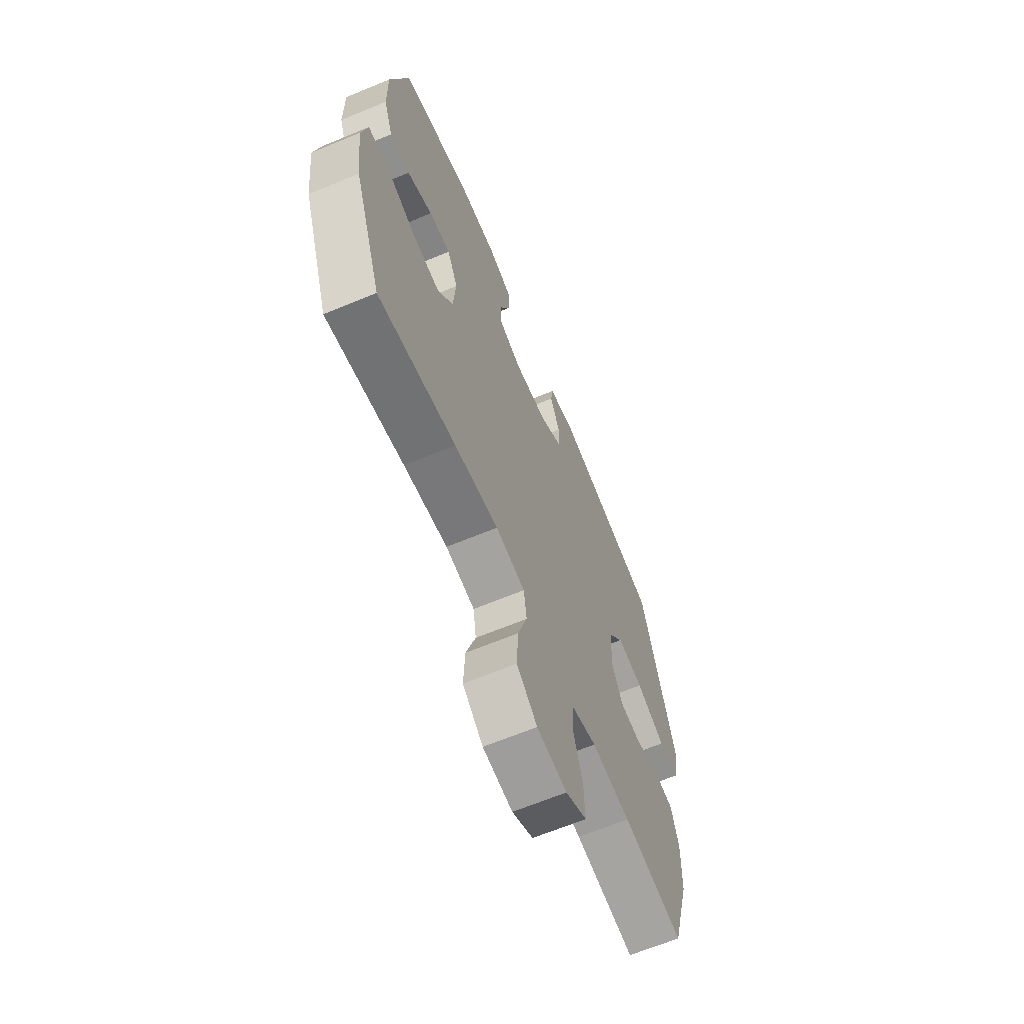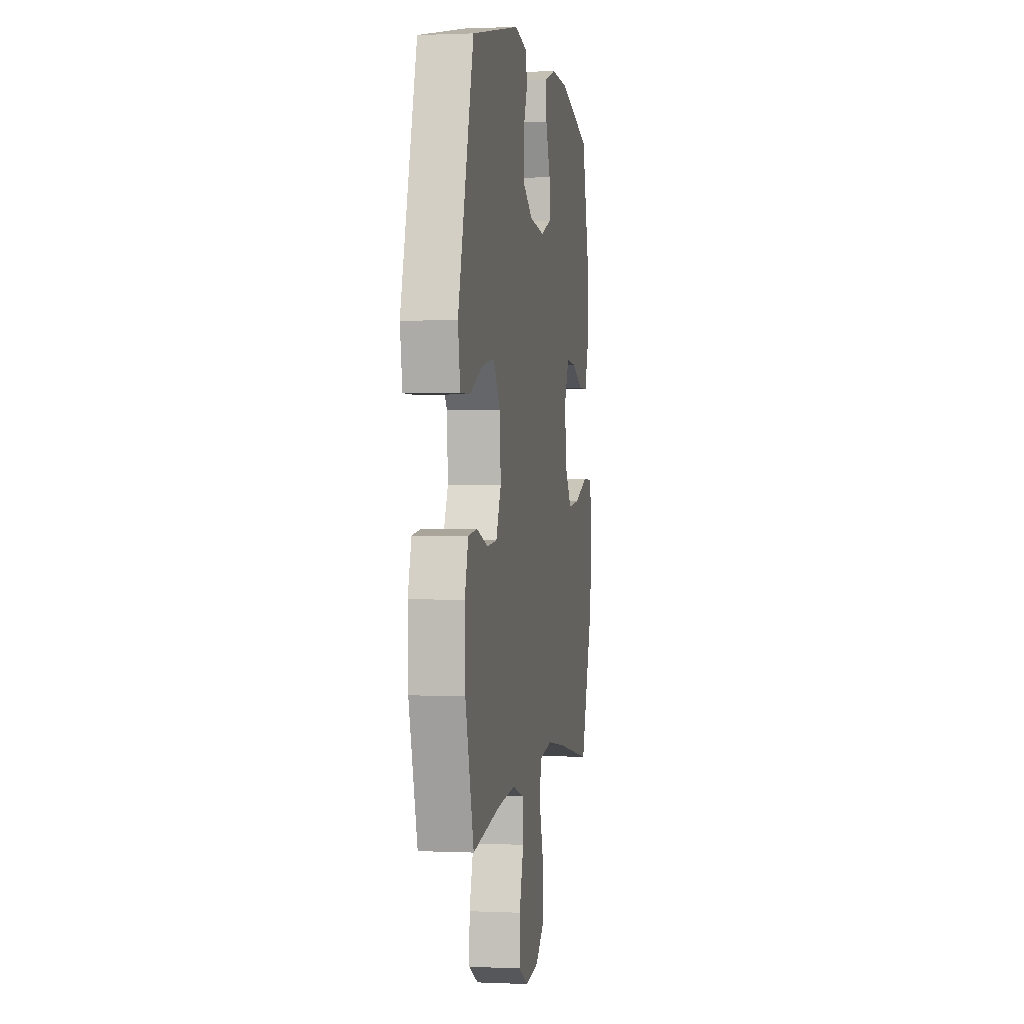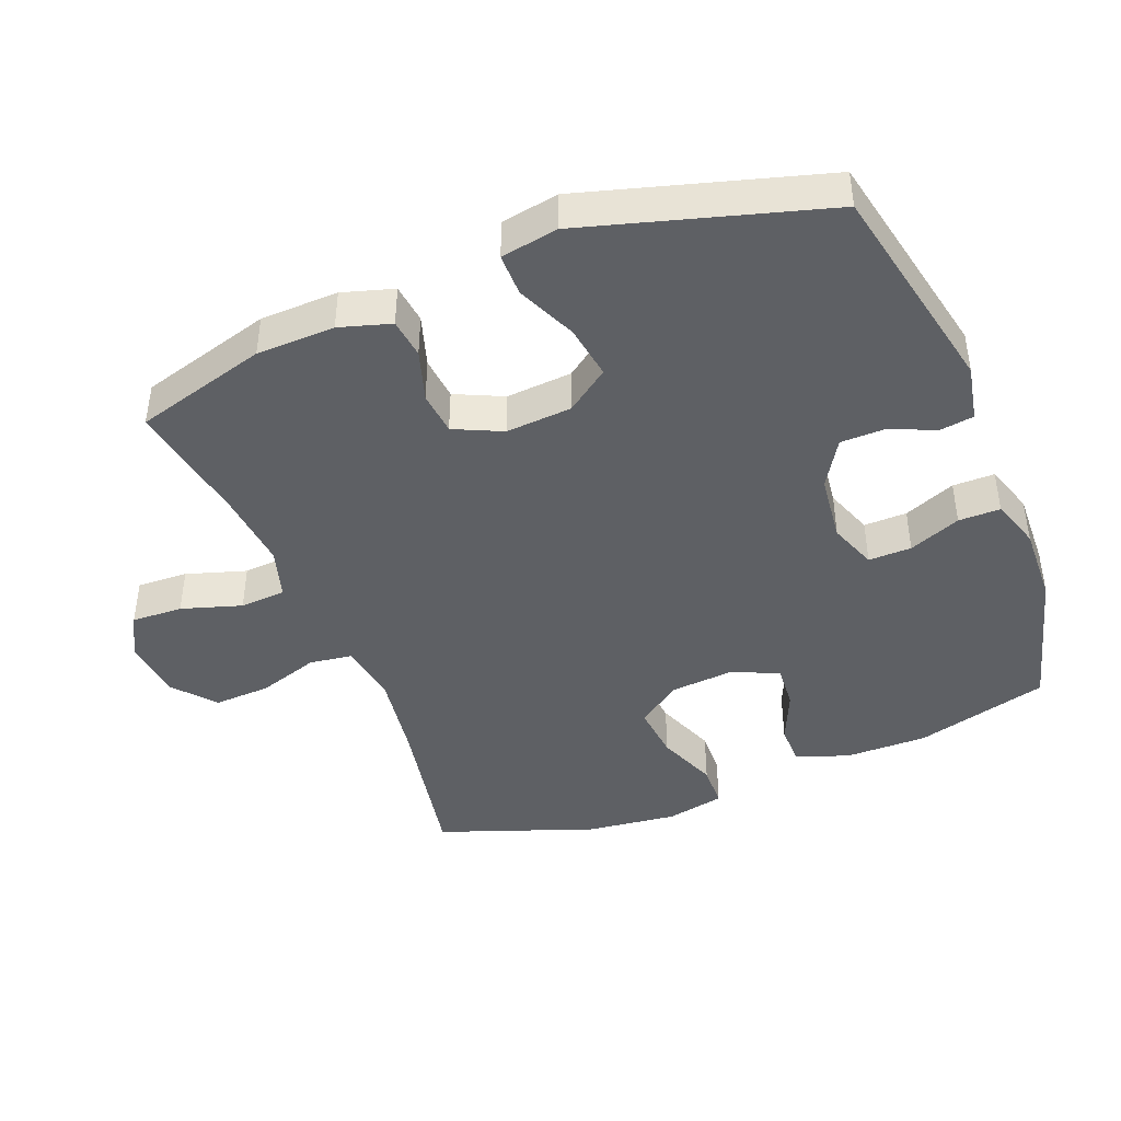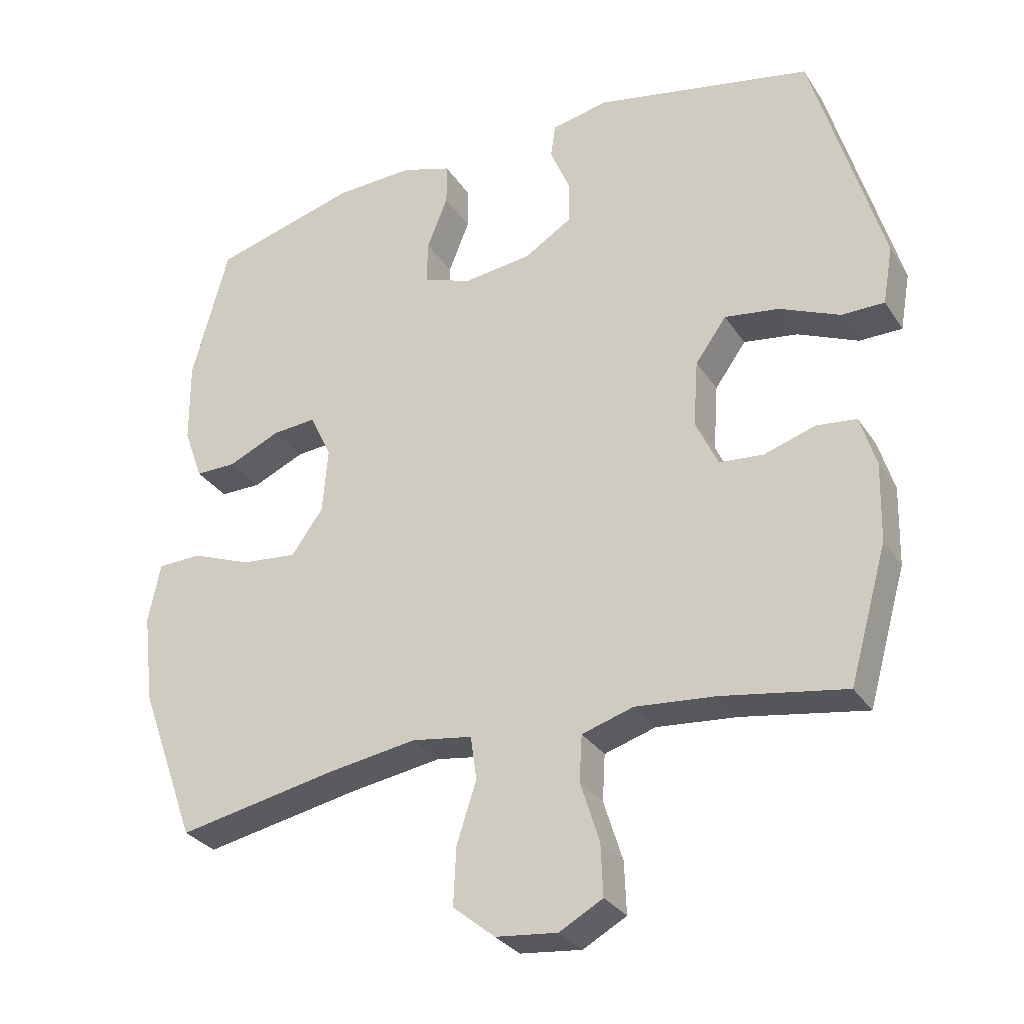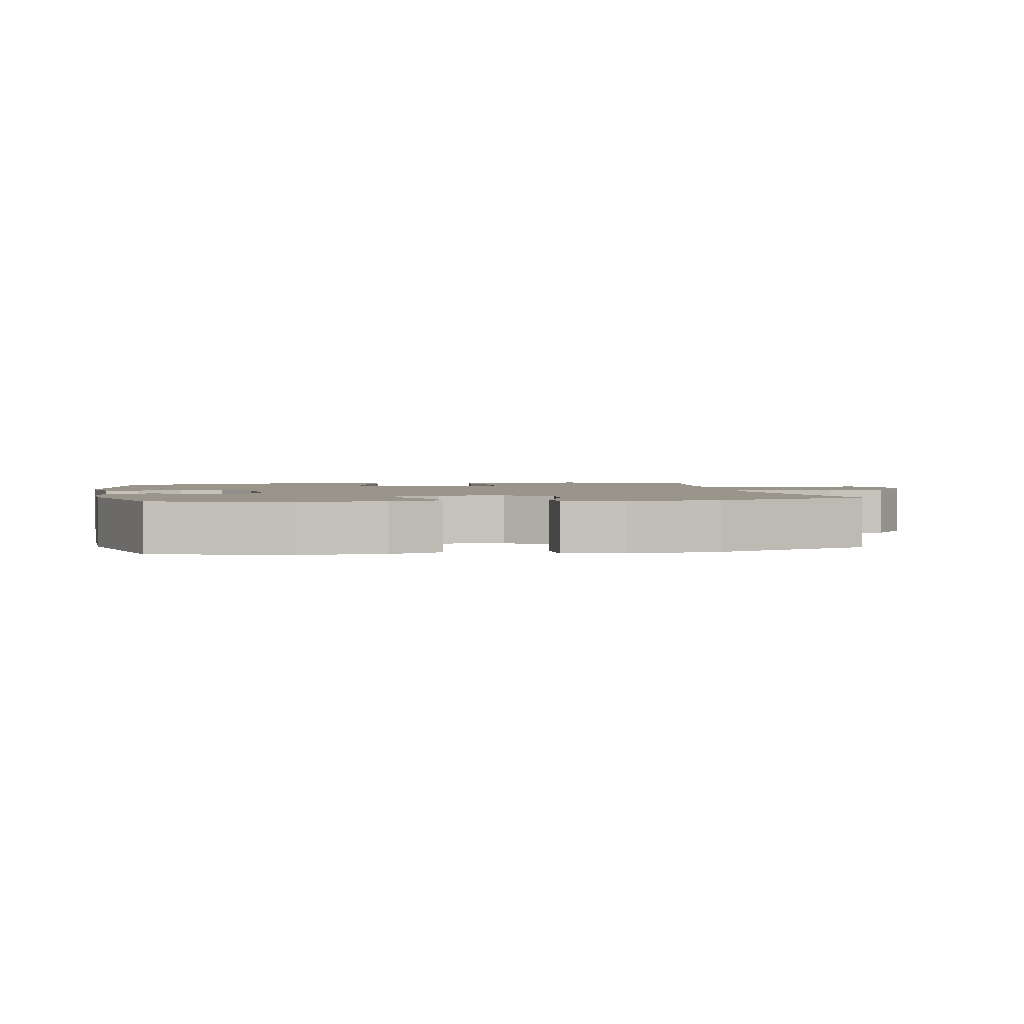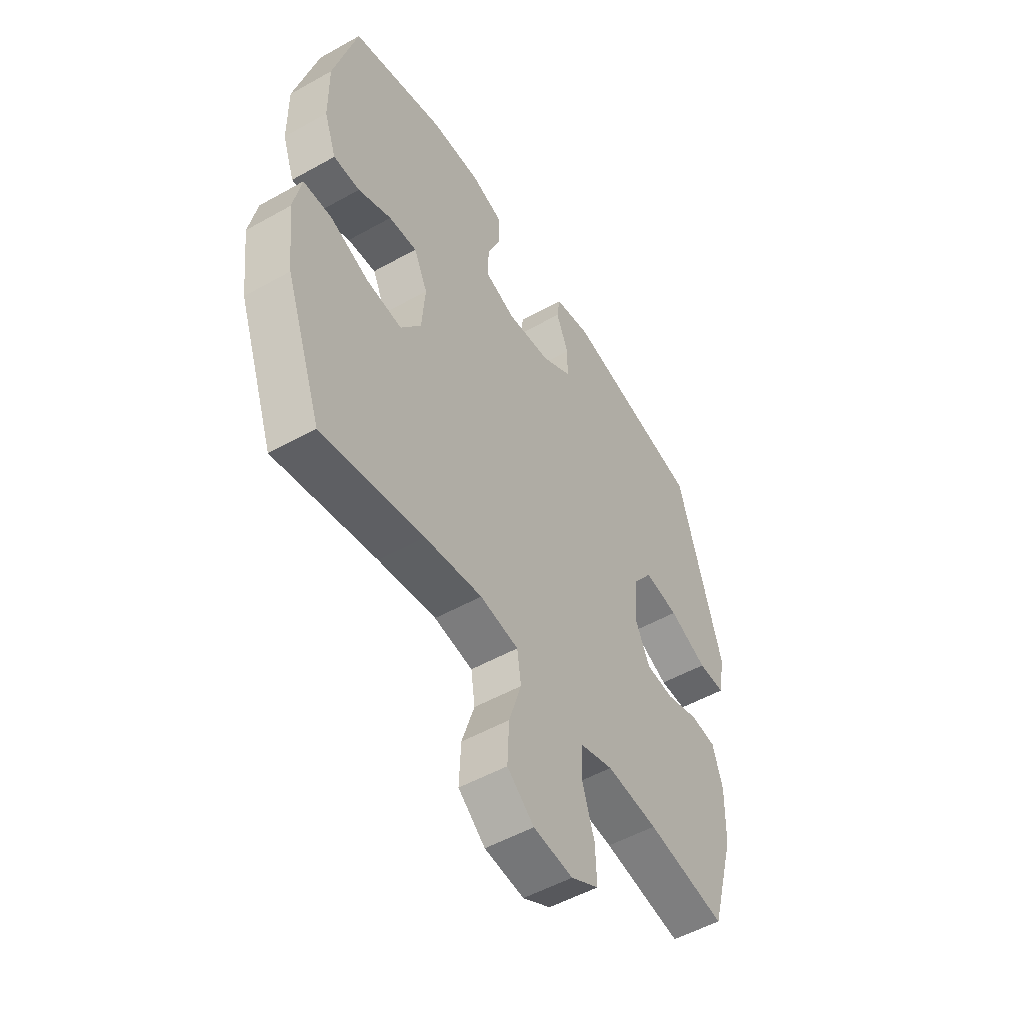
<metadata>
{"format":"obj","ext":"obj","renderer":"f3d","projection":"perspective","resolution":1024,"background":"white","views":[{"elev":-65.2,"azim":112.7,"up":"+Z"},{"elev":1.0,"azim":-80.6,"up":"+Z"},{"elev":-43.1,"azim":-68.3,"up":"+Y"},{"elev":-30.3,"azim":-152.5,"up":"+Z"},{"elev":2.0,"azim":79.4,"up":"+Y"},{"elev":-51.8,"azim":121.3,"up":"+Z"}]}
</metadata>
<code>
v 0.5 0.07 0.5
v 0.554 0.07 0.301
v 0.553 0.07 0.179
v 0.525 0.07 0.101
v 0.464 0.07 0.101
v 0.387 0.07 0.135
v 0.322 0.07 0.14
v 0.29 0.07 0.073
v 0.298 0.07 -0.024
v 0.345 0.07 -0.089
v 0.427 0.07 -0.081
v 0.517 0.07 -0.046
v 0.582 0.07 -0.048
v 0.6 0.07 -0.135
v 0.584 0.07 -0.269
v 0.5 0.07 -0.5
v 0.265 0.07 -0.455
v 0.132 0.07 -0.435
v 0.043 0.07 -0.449
v 0.034 0.07 -0.513
v 0.063 0.07 -0.603
v 0.067 0.07 -0.688
v 0.005 0.07 -0.739
v -0.086 0.07 -0.749
v -0.15 0.07 -0.714
v -0.147 0.07 -0.638
v -0.119 0.07 -0.549
v -0.123 0.07 -0.481
v -0.199 0.07 -0.458
v -0.317 0.07 -0.469
v -0.5 0.07 -0.5
v -0.556 0.07 -0.303
v -0.559 0.07 -0.187
v -0.536 0.07 -0.111
v -0.477 0.07 -0.104
v -0.401 0.07 -0.128
v -0.336 0.07 -0.122
v -0.303 0.07 -0.051
v -0.31 0.07 0.047
v -0.356 0.07 0.111
v -0.436 0.07 0.099
v -0.525 0.07 0.06
v -0.588 0.07 0.06
v -0.603 0.07 0.145
v -0.5 0.07 0.5
v -0.178 0.07 0.566
v -0.094 0.07 0.549
v -0.087 0.07 0.499
v -0.116 0.07 0.43
v -0.115 0.07 0.365
v -0.045 0.07 0.322
v 0.056 0.07 0.31
v 0.127 0.07 0.336
v 0.126 0.07 0.4
v 0.095 0.07 0.477
v 0.095 0.07 0.539
v 0.169 0.07 0.563
v 0.285 0.07 0.559
v 0.5 0 0.5
v 0.554 0 0.301
v 0.553 0 0.179
v 0.525 0 0.101
v 0.464 0 0.101
v 0.387 0 0.135
v 0.322 0 0.14
v 0.29 0 0.073
v 0.298 0 -0.024
v 0.345 0 -0.089
v 0.427 0 -0.081
v 0.517 0 -0.046
v 0.582 0 -0.048
v 0.6 0 -0.135
v 0.584 0 -0.269
v 0.5 0 -0.5
v 0.265 0 -0.455
v 0.132 0 -0.435
v 0.043 0 -0.449
v 0.034 0 -0.513
v 0.063 0 -0.603
v 0.067 0 -0.688
v 0.005 0 -0.739
v -0.086 0 -0.749
v -0.15 0 -0.714
v -0.147 0 -0.638
v -0.119 0 -0.549
v -0.123 0 -0.481
v -0.199 0 -0.458
v -0.317 0 -0.469
v -0.5 0 -0.5
v -0.556 0 -0.303
v -0.559 0 -0.187
v -0.536 0 -0.111
v -0.477 0 -0.104
v -0.401 0 -0.128
v -0.336 0 -0.122
v -0.303 0 -0.051
v -0.31 0 0.047
v -0.356 0 0.111
v -0.436 0 0.099
v -0.525 0 0.06
v -0.588 0 0.06
v -0.603 0 0.145
v -0.5 0 0.5
v -0.178 0 0.566
v -0.094 0 0.549
v -0.087 0 0.499
v -0.116 0 0.43
v -0.115 0 0.365
v -0.045 0 0.322
v 0.056 0 0.31
v 0.127 0 0.336
v 0.126 0 0.4
v 0.095 0 0.477
v 0.095 0 0.539
v 0.169 0 0.563
v 0.285 0 0.559
f 4 5 6
f 3 4 6
f 2 3 6
f 1 2 6
f 58 1 6
f 57 58 6
f 56 57 6
f 55 56 6
f 54 55 6
f 53 54 6 7
f 52 53 7 8
f 51 52 8 9
f 50 51 9 10
f 47 48 49
f 46 47 49
f 45 46 49
f 44 45 49
f 43 44 49
f 42 43 49
f 41 42 49
f 40 41 49 50
f 39 40 50 10
f 34 35 36
f 33 34 36
f 32 33 36
f 31 32 36
f 30 31 36
f 29 30 36 37
f 28 29 37 38
f 25 26 27
f 24 25 27
f 23 24 27
f 22 23 27
f 21 22 27
f 20 21 27
f 19 20 27 28
f 15 16 17
f 14 15 17
f 13 14 17
f 12 13 17
f 11 12 17
f 10 11 17 18
f 38 39 10
f 28 38 10
f 19 28 10
f 10 18 19
f 64 63 62
f 64 62 61
f 64 61 60
f 64 60 59
f 64 59 116
f 64 116 115
f 64 115 114
f 64 114 113
f 64 113 112
f 65 64 112 111
f 66 65 111 110
f 67 66 110 109
f 68 67 109 108
f 107 106 105
f 107 105 104
f 107 104 103
f 107 103 102
f 107 102 101
f 107 101 100
f 107 100 99
f 108 107 99 98
f 68 108 98 97
f 94 93 92
f 94 92 91
f 94 91 90
f 94 90 89
f 94 89 88
f 95 94 88 87
f 96 95 87 86
f 85 84 83
f 85 83 82
f 85 82 81
f 85 81 80
f 85 80 79
f 85 79 78
f 86 85 78 77
f 75 74 73
f 75 73 72
f 75 72 71
f 75 71 70
f 75 70 69
f 76 75 69 68
f 68 97 96
f 68 96 86
f 68 86 77
f 77 76 68
f 1 59 60 2
f 2 60 61 3
f 3 61 62 4
f 4 62 63 5
f 5 63 64 6
f 6 64 65 7
f 7 65 66 8
f 8 66 67 9
f 9 67 68 10
f 10 68 69 11
f 11 69 70 12
f 12 70 71 13
f 13 71 72 14
f 14 72 73 15
f 15 73 74 16
f 16 74 75 17
f 17 75 76 18
f 18 76 77 19
f 19 77 78 20
f 20 78 79 21
f 21 79 80 22
f 22 80 81 23
f 23 81 82 24
f 24 82 83 25
f 25 83 84 26
f 26 84 85 27
f 27 85 86 28
f 28 86 87 29
f 29 87 88 30
f 30 88 89 31
f 31 89 90 32
f 32 90 91 33
f 33 91 92 34
f 34 92 93 35
f 35 93 94 36
f 36 94 95 37
f 37 95 96 38
f 38 96 97 39
f 39 97 98 40
f 40 98 99 41
f 41 99 100 42
f 42 100 101 43
f 43 101 102 44
f 44 102 103 45
f 45 103 104 46
f 46 104 105 47
f 47 105 106 48
f 48 106 107 49
f 49 107 108 50
f 50 108 109 51
f 51 109 110 52
f 52 110 111 53
f 53 111 112 54
f 54 112 113 55
f 55 113 114 56
f 56 114 115 57
f 57 115 116 58
f 58 116 59 1

</code>
